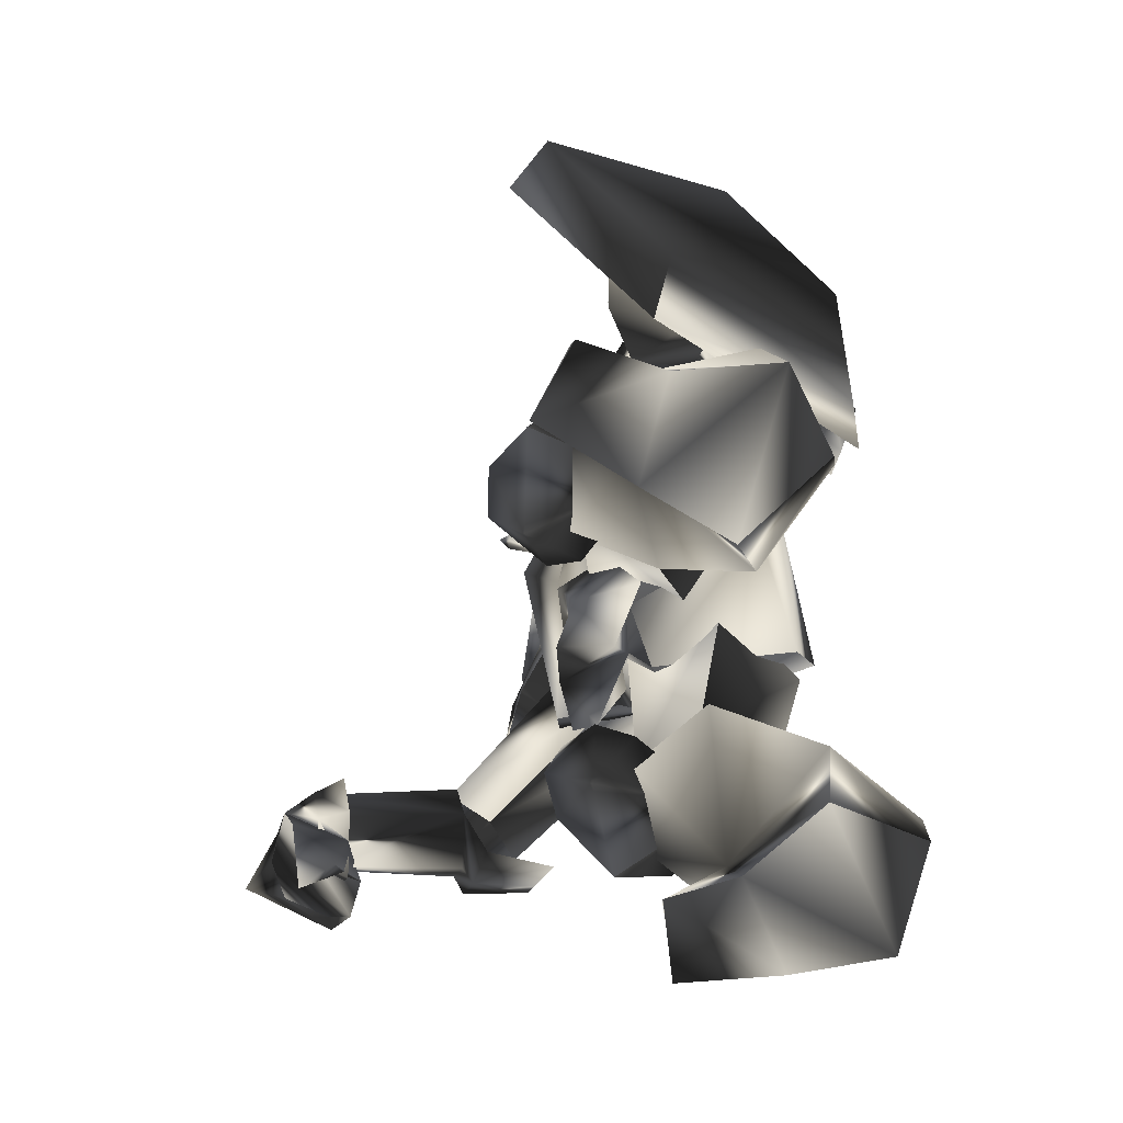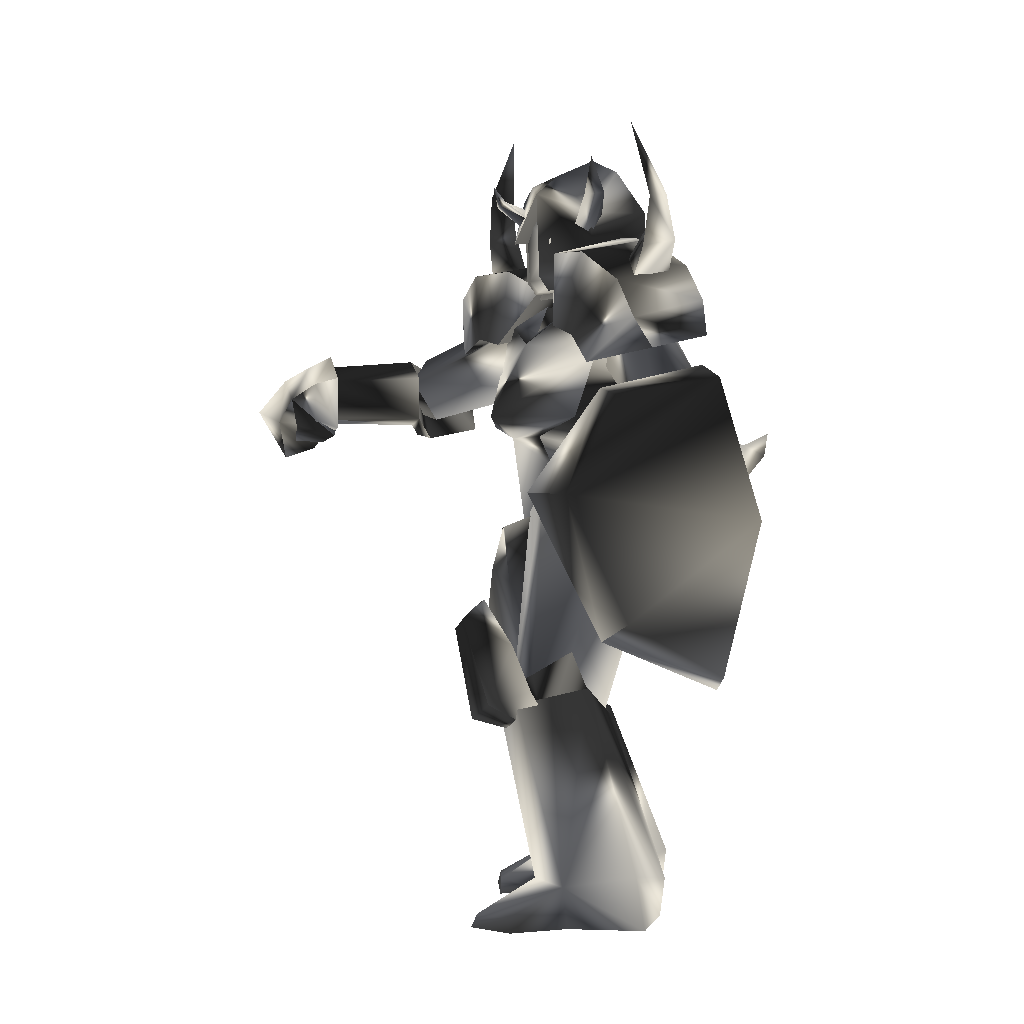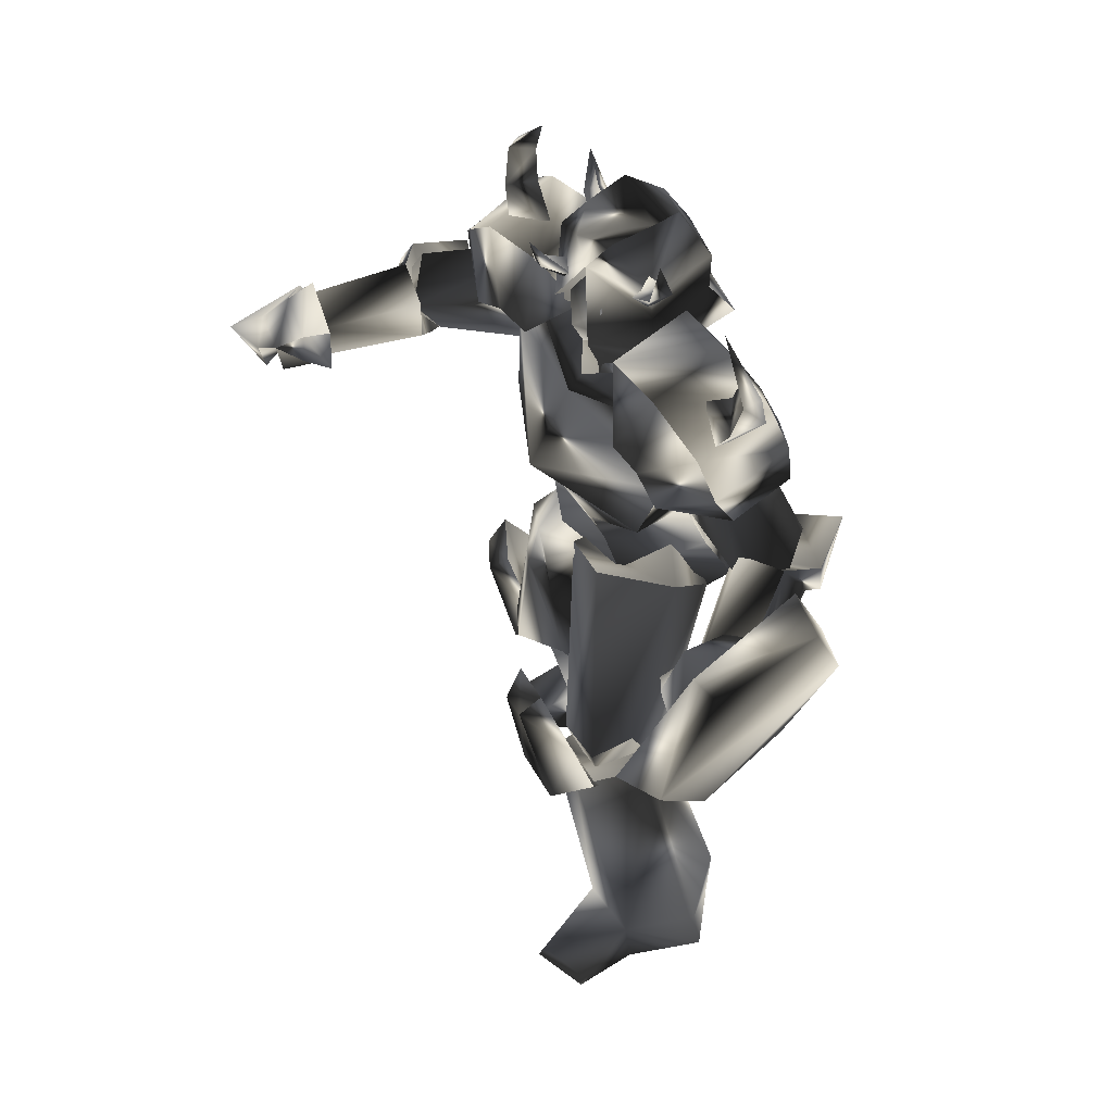
<metadata>
{"format":"obj","ext":"obj","renderer":"f3d","projection":"perspective","resolution":1024,"background":"white","views":[{"elev":8.4,"azim":173.3,"up":"+Y"},{"elev":-3.2,"azim":169.4,"up":"+Z"},{"elev":43.1,"azim":161.8,"up":"+Z"}]}
</metadata>
<code>
o Models/knight/frames/knight_point_1
v 6.989 -2.916 24.93
v 8.623 -0.942 23.23
v 7.366 -3.245 21.74
v 6.989 1.361 24.93
v 7.492 1.361 21.31
v 1.964 1.361 22.16
v 2.215 0.8675 24.51
v 1.838 -2.587 22.37
v 2.089 -1.764 24.72
v 6.11 -1.271 18.32
v 6.361 -3.08 18.96
v 7.869 -1.764 18.11
v 1.712 -3.903 15.98
v 5.482 -4.232 14.7
v 8.372 -1.106 18.96
v 7.869 -0.4485 18.11
v 6.738 0.703 18.96
v 0.9585 0.374 15.77
v 4.477 1.361 14.27
v 2.843 0.374 20.03
v 2.843 -2.093 20.03
v 6.613 -1.106 14.49
v 7.743 3.5 5.749
v 8.497 -2.422 2.125
v 9.628 -0.7775 7.88
v 1.084 3.829 3.617
v 6.613 3.5 2.338
v -0.5493 4.322 1.059
v -2.685 -4.232 1.272
v -1.052 -3.574 3.617
v 5.607 -7.193 5.536
v 3.848 -6.864 2.978
v 6.11 -5.548 18.11
v 1.712 -5.877 18.32
v 4.979 -1.435 10.86
v 0.7072 3.006 -1.072
v 7.366 -0.284 -2.778
v 7.869 -0.7775 15.34
v 4.602 3.006 17.69
v 0.7072 1.855 17.9
v 6.236 5.802 16.62
v 8.749 -0.613 14.49
v 8.623 -7.522 17.05
v 1.838 -9.167 17.26
v 0.7072 5.144 16.41
v 5.733 7.941 12.78
v 8.874 -9.825 13.42
v 11.26 -0.4485 9.372
v -0.1723 -8.344 15.34
v -0.8006 3.5 14.49
v 6.864 6.789 8.733
v 9.502 -8.344 9.372
v -0.5493 -7.357 10.65
v -1.554 2.842 10.01
v 6.361 -7.357 7.88
v 0.8328 -4.396 6.175
v 2.341 3.006 6.388
v 8.623 3.5 7.667
v -1.303 -3.08 -1.072
v 6.236 -3.409 -2.564
v 22.44 -17.06 12.57
v 20.94 -17.89 12.78
v 20.94 -15.09 15.13
v 22.57 -15.09 14.27
v 22.32 -12.79 12.78
v 20.68 -12.13 13.21
v 20.56 -13.11 9.586
v 22.19 -13.61 10.23
v 20.68 -16.73 9.586
v 22.32 -16.08 10.01
v 20.56 -19.04 10.23
v 23.95 -13.61 11.72
v 19.93 -17.39 11.29
v 24.71 -15.91 10.23
v 21.19 -18.21 12.78
v 21.56 -19.86 10.65
v 26.09 -17.56 11.08
v 24.33 -15.09 13.21
v 23.57 -13.77 9.799
v 20.68 -14.6 9.159
v 21.44 -15.75 8.733
v 20.94 -16.4 9.586
v 23.32 -17.06 8.946
v 24.08 -17.23 7.667
v 21.82 -18.54 8.52
v 6.738 11.23 0.633
v 1.964 10.9 2.125
v 2.466 12.38 4.47
v -1.052 12.88 0.633
v 1.587 15.67 5.109
v 7.743 13.86 2.338
v 6.236 13.53 4.896
v 7.869 17.65 1.059
v 3.974 14.03 -4.27
v 10 8.763 -21.32
v 14.15 11.07 -23.24
v 10 8.105 -23.88
v 14.53 10.9 -24.09
v 4.854 4.322 -22.81
v 5.859 5.638 -23.88
v 1.838 9.257 -23.88
v 1.335 8.599 -21.54
v 4.477 13.53 -20.9
v 3.848 13.2 -24.31
v 12.64 14.19 -24.09
v 12.77 13.86 -23.24
v 9 12.71 -21.54
v 8.749 12.88 -24.09
v 11.39 4.487 -11.3
v 7.115 2.677 -10.66
v 6.738 9.915 -9.172
v 11.26 8.928 -10.24
v 4.351 6.46 -11.09
v 5.607 -8.344 -24.31
v 8.874 -9.496 -23.45
v 5.733 -8.673 -21.32
v 9 -9.167 -24.52
v -2.56 -7.193 -23.88
v 1.964 -5.219 -24.52
v 1.587 -3.245 -22.6
v -2.811 -6.864 -21.32
v -0.8006 -12.29 -21.54
v -1.303 -12.29 -23.45
v 3.974 -12.29 -20.9
v 8.372 -12.46 -23.24
v 8.497 -12.95 -24.09
v 3.471 -12.95 -23.45
v 2.843 -10.98 -9.812
v 4.728 -3.738 -10.45
v 8.497 -6.37 -11.52
v 7.366 -10.81 -11.09
v 1.335 -6.699 -10.88
v 11.39 -3.08 -7.893
v 9.125 -5.877 -4.27
v 10.76 -5.383 -7.893
v 10.13 -4.89 -1.712
v 10.76 -2.587 -1.072
v 10 -2.751 1.699
v 6.738 -5.548 2.765
v 7.869 1.197 2.765
v 10.38 -0.1195 1.699
v 10 -0.1195 -2.138
v 9.628 -4.89 1.912
v 8.874 -1.271 -8.533
v 7.618 -2.422 -4.27
v 7.869 1.69 -4.056
v 7.618 1.69 -8.32
v 13.4 4.487 -11.3
v 10.76 3.171 -11.09
v 12.02 2.513 -8.106
v 14.53 4.487 -5.335
v 14.4 6.789 -4.696
v 13.15 9.257 -10.24
v 13.27 3.5 -4.056
v 10.51 10.08 -9.385
v 7.995 7.118 -12.8
v 13.02 6.954 -3.417
v 11.64 9.586 -6.401
v 5.23 7.118 -11.52
v 0.8328 3.829 -0.006479
v 7.743 3.5 -10.88
v 3.848 -1.106 -0.006479
v 9 6.954 -12.37
v 10.63 4.815 -8.959
v 4.1 6.625 3.191
v 7.618 9.092 -6.827
v 2.718 1.032 4.896
v 10.13 8.599 -8.32
v 8.623 4.651 4.043
v 8.623 0.2095 2.765
v 8.12 1.032 18.96
v 7.618 1.69 17.9
v 5.23 -1.106 20.03
v 4.602 2.184 20.88
v 4.477 3.006 18.54
v 0.5815 0.8675 21.31
v 0.7072 -2.916 21.52
v -0.9262 -3.245 19.6
v -0.9262 1.361 19.6
v 4.477 -4.89 18.75
v 8.12 -3.245 19.18
v 6.989 -4.067 18.11
v 3.974 -0.942 22.16
v 6.864 -2.916 26.21
v 4.477 -3.245 27.28
v 4.477 1.69 27.06
v 8.372 -3.08 24.93
v 8.246 -0.7775 25.57
v 4.979 -4.89 23.44
v 0.5815 -2.751 23.87
v 2.466 -2.093 26.64
v 0.5815 1.032 23.65
v 4.979 3.006 23.23
v 2.466 0.374 26.64
v 6.864 1.361 26
v 8.372 1.197 24.72
v 9.502 -0.942 21.52
v 4.854 -4.232 21.1
v 4.728 -3.574 21.52
v 3.848 -3.245 22.59
v 4.477 -6.535 24.51
v 4.979 -3.08 23.87
v 5.859 -3.245 22.37
v 5.23 -5.712 25.15
v 5.859 -6.535 24.29
v 5.356 -6.864 27.06
v 4.728 1.69 21.31
v 5.859 1.361 22.16
v 5.733 4.651 24.08
v 4.979 1.197 23.65
v 3.848 1.361 22.59
v 5.105 3.993 24.93
v 4.351 4.651 24.29
v 5.356 5.144 26.64
v 8.497 -0.942 22.37
v 8.372 -1.6 23.23
v 10.63 -1.271 24.08
v 8.372 -0.942 23.87
v 8.372 -0.1195 23.01
v 10.13 -0.942 24.51
v 10.51 -0.4485 24.08
v 11.01 -0.942 25.57
v 13.27 -15.42 9.159
v 9.628 -16.57 10.01
v 14.03 -17.23 9.586
v 10.63 -17.72 10.44
v 10.76 -18.71 12.78
v 14.28 -18.71 13
v 9.879 -18.21 13.85
v 13.65 -17.72 14.7
v 14.78 -15.42 14.91
v 14.4 -13.61 10.44
v 14.53 -12.95 13.42
v 14.53 -16.57 10.23
v 14.78 -17.72 13
v 21.44 -16.24 10.23
v 21.56 -17.06 12.57
v 21.44 -12.95 13
v 21.56 -15.09 14.27
v 21.31 -13.61 10.44
v 13.02 -14.1 10.44
v 3.723 -10.65 15.34
v 11.51 -16.73 12.36
v 5.859 -7.686 12.14
v 15.53 -16.9 11.72
v 14.91 -13.28 13.21
v 5.984 -9.66 18.75
v 13.52 -15.91 15.13
v 3.597 -6.535 15.55
v 7.618 -6.535 16.41
v 6.738 13.86 -6.188
v 10.76 22.09 2.551
v 5.733 16.82 -5.122
v 12.64 19.78 2.765
v -2.308 10.08 -8.533
v -2.434 7.941 -9.385
v -3.816 11.23 1.486
v -3.565 14.52 1.486
v 0.5815 19.46 10.01
v 0.9585 16.82 11.08
v 7.241 21.1 8.52
v 8.12 19.62 9.159
v -2.308 7.941 2.765
v -4.319 4.98 5.536
v -1.303 6.296 3.83
v -4.696 6.296 4.896
v -3.69 10.74 4.47
v -5.701 8.27 6.175
v -3.439 11.07 6.601
v -5.952 8.27 7.667
v 1.084 9.092 7.241
v 0.8328 7.283 4.896
v -0.9262 11.23 7.241
v -1.554 8.27 3.404
v -2.685 10.74 4.683
v 2.718 12.55 -0.006479
v 1.712 14.69 1.272
v 5.105 13.2 3.404
v 3.22 15.01 3.404
v 4.728 11.56 1.272
v -3.439 8.105 7.241
v 0.7072 5.309 16.41
v -0.9262 6.296 5.536
v 3.471 2.513 13.42
v 1.084 9.092 5.322
v -1.806 9.421 4.043
v 3.094 8.763 16.19
v -1.429 10.9 7.028
v 4.602 3.993 17.05
v 5.984 6.625 14.06
v 2.215 13.04 22.59
v 1.335 11.89 19.82
v 3.346 13.2 22.37
v 3.471 11.89 19.39
v 2.843 11.72 23.23
v 2.843 10.41 20.88
v 4.477 12.71 27.28
v 3.974 9.421 16.19
v 1.21 8.599 16.83
v 3.723 7.776 18.75
v -0.9262 10.41 16.19
v -2.183 6.131 14.49
v -1.177 10.41 13.85
v 6.487 8.599 12.14
v 2.843 11.72 12.78
v 4.1 11.89 14.7
v 2.718 2.842 21.52
v 7.743 4.322 20.03
v 8.12 5.638 14.91
v 1.587 6.296 20.88
v -0.5493 3.006 17.26
v 6.613 7.776 19.6
v -1.303 4.98 16.41
v 7.241 7.447 14.06
v 4.979 11.07 17.26
v -0.04668 9.586 18.54
v 9.628 -9.331 26.42
v 8.12 -11.47 23.87
v 8.749 -9.989 26.64
v 9.628 -10.15 23.23
v 7.869 -9.167 23.87
v 8.12 -8.673 26.42
v 8.623 -5.877 29.84
v 7.115 -8.344 20.46
v 6.613 -11.47 19.82
v 9.251 -10.15 19.18
v 7.115 -15.58 18.75
v 3.346 -13.77 17.26
v 6.613 -14.1 20.67
v 11.01 -13.94 17.69
v 11.51 -10.15 14.91
v 11.39 -11.96 19.18
v 9.754 -6.041 15.13
v 7.241 -3.08 18.75
v 2.466 -5.219 20.03
v 1.587 -9.825 17.47
v 4.1 -8.015 21.74
v 9 -5.877 20.46
v 2.592 -11.63 18.11
v 10.76 -8.015 15.77
v 10.76 -9.825 20.67
v 5.984 -11.96 21.95
v 9.754 -5.054 -8.106
v 8.246 -5.054 -11.09
v 10.38 -7.028 -11.94
v 11.89 -7.851 -5.762
v 11.26 -10.15 -5.549
v 9.251 -11.63 -11.3
v 10.88 -6.864 -4.483
v 4.477 -8.015 -13.01
v 6.361 -11.96 -10.24
v 10 -10.32 -4.056
v 7.869 -11.96 -7.467
v 5.23 -4.725 -10.88
v -1.68 -4.725 -0.006479
v 2.089 -7.686 -11.73
v 2.215 -0.613 0.4198
v 7.869 -6.864 -8.959
v 5.733 -8.18 -12.58
v 3.974 -10.65 -7.467
v 0.9585 -8.673 2.765
v 0.9585 -2.916 4.683
v 6.487 -10.48 -8.746
v 5.607 -7.686 3.83
v 6.738 -3.08 2.978
f 1 2 3
f 4 5 2
f 4 6 5
f 7 8 6
f 1 3 8
f 9 7 4
f 10 11 12
f 13 11 14
f 3 15 11
f 16 12 15
f 5 17 15
f 17 18 19
f 18 20 13
f 12 11 15
f 16 15 17
f 15 3 2
f 15 2 5
f 4 2 1
f 4 1 9
f 8 9 1
f 21 8 3
f 14 22 19
f 17 22 10
f 6 4 7
f 20 5 6
f 8 7 9
f 21 6 8
f 10 12 16
f 11 21 3
f 21 20 6
f 20 17 5
f 22 11 10
f 16 17 10
f 11 22 14
f 22 17 19
f 11 13 21
f 18 17 20
f 21 13 20
f 13 14 19
f 19 18 13
f 23 24 25
f 26 27 23
f 28 27 26
f 29 26 30
f 28 26 29
f 30 31 32
f 29 30 32
f 31 24 32
f 33 34 35
f 36 37 27
f 28 36 27
f 33 35 38
f 38 35 39
f 39 35 40
f 40 35 34
f 38 39 41
f 42 38 41
f 38 43 33
f 42 43 38
f 34 33 43
f 44 34 43
f 44 40 34
f 45 40 44
f 40 41 39
f 45 41 40
f 46 42 41
f 47 42 48
f 44 43 47
f 49 44 47
f 50 45 44
f 49 50 44
f 45 46 41
f 50 46 45
f 48 46 51
f 48 52 47
f 53 47 52
f 49 47 53
f 54 50 49
f 53 54 49
f 54 51 46
f 50 54 46
f 51 25 48
f 52 25 55
f 56 52 55
f 53 52 56
f 57 54 53
f 56 57 53
f 57 58 51
f 54 57 51
f 23 25 58
f 55 25 31
f 56 55 31
f 30 56 31
f 26 57 56
f 30 26 56
f 57 23 58
f 26 23 57
f 24 27 37
f 59 32 60
f 29 32 59
f 24 37 60
f 59 28 29
f 36 28 59
f 24 31 25
f 24 23 27
f 25 52 48
f 25 51 58
f 42 47 43
f 42 46 48
f 60 36 59
f 37 36 60
f 32 24 60
f 61 62 63
f 64 61 63
f 65 64 63
f 66 65 63
f 65 66 67
f 68 65 67
f 68 69 70
f 67 69 68
f 70 69 62
f 61 70 62
f 62 66 63
f 67 66 62
f 69 67 62
f 71 72 73
f 74 72 71
f 71 73 75
f 76 71 75
f 77 75 78
f 76 75 77
f 74 77 78
f 72 74 78
f 79 72 80
f 81 79 80
f 81 73 82
f 80 73 81
f 79 83 82
f 68 70 73
f 80 68 73
f 72 65 68
f 80 72 68
f 84 74 85
f 72 78 64
f 65 72 64
f 75 61 64
f 78 75 64
f 73 70 61
f 75 73 61
f 79 73 72
f 82 73 79
f 84 77 74
f 84 76 77
f 76 84 85
f 83 81 82
f 83 79 81
f 71 85 74
f 85 71 76
f 86 87 88
f 87 89 90
f 89 87 86
f 91 92 93
f 90 89 94
f 93 90 94
f 92 88 90
f 94 86 91
f 91 93 94
f 88 92 91
f 88 91 86
f 90 88 87
f 86 94 89
f 90 93 92
f 95 96 97
f 97 96 98
f 99 100 101
f 99 101 102
f 103 102 101
f 103 101 104
f 105 106 107
f 105 107 108
f 96 106 98
f 98 106 105
f 109 110 111
f 109 111 112
f 97 98 108
f 108 98 105
f 96 95 107
f 96 107 106
f 107 112 111
f 107 111 103
f 111 113 102
f 111 102 103
f 110 99 113
f 113 99 102
f 110 109 95
f 110 95 99
f 108 107 104
f 104 107 103
f 104 101 100
f 110 113 111
f 104 97 108
f 99 95 100
f 100 95 97
f 109 112 95
f 95 112 107
f 104 100 97
f 114 115 116
f 117 115 114
f 118 119 120
f 121 118 120
f 118 121 122
f 123 118 122
f 124 125 126
f 127 124 126
f 117 125 115
f 126 125 117
f 128 129 130
f 131 128 130
f 127 117 114
f 126 117 127
f 124 116 115
f 125 124 115
f 128 131 124
f 122 128 124
f 121 132 128
f 122 121 128
f 132 120 129
f 121 120 132
f 116 130 129
f 120 116 129
f 123 124 127
f 122 124 123
f 119 118 123
f 128 132 129
f 127 114 123
f 119 116 120
f 114 116 119
f 116 131 130
f 124 131 116
f 114 119 123
f 133 134 135
f 136 137 133
f 134 136 135
f 138 139 140
f 138 141 142
f 140 142 141
f 136 143 138
f 135 136 133
f 144 137 142
f 140 134 145
f 146 140 145
f 138 137 136
f 142 137 138
f 133 144 145
f 134 140 139
f 138 140 141
f 139 138 143
f 139 136 134
f 142 146 147
f 142 140 146
f 136 139 143
f 144 133 137
f 142 147 144
f 144 147 146
f 145 134 133
f 146 145 144
f 148 149 150
f 148 150 151
f 148 151 152
f 148 152 153
f 151 150 154
f 153 155 156
f 156 148 153
f 154 150 157
f 157 150 158
f 152 151 154
f 152 154 157
f 156 155 149
f 152 158 153
f 158 152 157
f 153 158 155
f 149 148 156
f 150 149 155
f 150 155 158
f 159 160 161
f 161 160 162
f 163 161 164
f 165 160 166
f 166 160 159
f 167 160 165
f 165 166 168
f 165 168 169
f 162 170 164
f 162 164 161
f 165 169 170
f 162 167 170
f 160 167 162
f 168 163 164
f 159 163 166
f 161 163 159
f 169 168 164
f 169 164 170
f 170 167 165
f 163 168 166
f 171 172 173
f 171 174 175
f 175 174 176
f 177 178 179
f 180 178 177
f 181 182 180
f 181 183 173
f 184 185 186
f 173 172 175
f 187 184 188
f 184 187 189
f 189 190 191
f 191 190 192
f 193 186 194
f 195 186 193
f 196 197 188
f 196 183 197
f 187 183 181
f 181 198 187
f 198 177 190
f 176 192 190
f 174 193 192
f 193 174 196
f 185 191 194
f 180 198 181
f 188 197 187
f 188 195 196
f 188 186 195
f 184 186 188
f 194 186 185
f 192 194 191
f 190 177 176
f 179 176 177
f 176 179 175
f 175 172 171
f 177 198 180
f 190 189 198
f 191 185 189
f 193 196 195
f 194 192 193
f 192 176 174
f 183 187 197
f 183 196 171
f 189 187 198
f 171 196 174
f 189 185 184
f 180 182 173
f 173 175 179
f 178 180 173
f 179 178 173
f 173 182 181
f 173 183 171
f 199 200 201
f 202 203 204
f 202 204 200
f 200 199 203
f 202 200 203
f 205 206 204
f 206 201 204
f 206 205 201
f 205 204 203
f 201 200 204
f 199 201 205
f 205 203 199
f 207 208 209
f 210 211 212
f 210 212 208
f 208 207 211
f 210 208 211
f 213 214 212
f 214 209 212
f 214 213 209
f 213 212 211
f 209 208 212
f 207 209 213
f 213 211 207
f 215 216 217
f 218 219 220
f 218 220 216
f 216 215 219
f 218 216 219
f 221 222 220
f 222 217 220
f 222 221 217
f 221 220 219
f 217 216 220
f 215 217 221
f 221 219 215
f 223 224 225
f 225 224 226
f 226 227 228
f 226 228 225
f 227 229 230
f 227 230 228
f 229 224 230
f 230 224 223
f 226 224 227
f 227 224 229
f 231 232 233
f 232 223 225
f 232 225 234
f 234 225 235
f 235 225 228
f 235 228 231
f 231 228 230
f 223 232 231
f 223 231 230
f 234 235 236
f 236 235 237
f 231 233 238
f 231 238 239
f 231 239 237
f 231 237 235
f 240 232 236
f 236 232 234
f 233 232 238
f 238 232 240
f 240 236 238
f 238 236 237
f 238 237 239
f 241 242 243
f 244 242 241
f 245 246 241
f 243 242 247
f 248 243 247
f 249 247 242
f 246 248 247
f 250 246 247
f 246 250 244
f 241 246 244
f 250 247 249
f 244 250 249
f 242 244 249
f 248 246 245
f 243 248 245
f 241 243 245
f 251 252 253
f 254 252 251
f 255 251 253
f 256 251 255
f 257 255 258
f 256 255 257
f 257 258 259
f 260 257 259
f 259 261 262
f 260 259 262
f 262 261 252
f 254 262 252
f 252 261 259
f 257 251 256
f 254 251 257
f 262 254 257
f 260 262 257
f 258 255 253
f 258 253 252
f 259 258 252
f 263 264 265
f 266 264 263
f 267 268 266
f 263 267 266
f 269 270 268
f 267 269 268
f 269 264 270
f 265 264 269
f 268 264 266
f 270 264 268
f 271 272 273
f 263 265 272
f 274 263 272
f 275 263 274
f 267 263 275
f 273 267 275
f 269 267 273
f 273 272 265
f 269 273 265
f 276 275 274
f 277 275 276
f 278 271 273
f 279 278 273
f 277 279 273
f 275 277 273
f 276 272 280
f 274 272 276
f 278 272 271
f 280 272 278
f 278 276 280
f 277 276 278
f 279 277 278
f 281 282 283
f 283 282 284
f 283 285 286
f 287 282 281
f 287 281 288
f 282 287 289
f 287 288 285
f 287 285 290
f 284 290 285
f 284 285 283
f 289 287 290
f 289 290 284
f 289 284 282
f 286 285 288
f 286 288 281
f 286 281 283
f 291 292 293
f 294 293 292
f 295 296 291
f 297 291 293
f 298 299 300
f 294 298 300
f 300 296 294
f 298 292 299
f 295 297 293
f 291 297 295
f 292 298 294
f 293 294 295
f 292 291 296
f 299 292 296
f 296 295 294
f 296 300 299
f 301 302 303
f 302 304 305
f 306 301 303
f 304 306 305
f 307 308 309
f 310 307 311
f 308 312 309
f 308 307 310
f 313 302 301
f 314 304 302
f 314 315 306
f 315 316 301
f 312 315 314
f 309 314 313
f 310 311 313
f 312 310 316
f 313 311 309
f 302 313 314
f 305 303 302
f 306 304 314
f 314 309 312
f 313 316 310
f 301 316 313
f 310 312 308
f 316 315 312
f 301 306 315
f 303 305 306
f 309 311 307
f 317 318 319
f 318 317 320
f 319 321 322
f 317 319 323
f 324 325 326
f 324 326 320
f 320 321 324
f 325 318 326
f 317 323 322
f 322 323 319
f 320 326 318
f 322 320 317
f 321 319 318
f 321 318 325
f 320 322 321
f 325 324 321
f 327 328 329
f 330 331 328
f 327 329 332
f 330 332 331
f 333 334 335
f 336 335 337
f 333 338 334
f 337 335 334
f 329 328 339
f 328 331 340
f 332 341 340
f 329 342 341
f 340 341 338
f 339 340 333
f 339 336 337
f 342 337 338
f 333 336 339
f 340 339 328
f 328 327 330
f 340 331 332
f 338 333 340
f 337 342 339
f 339 342 329
f 334 338 337
f 338 341 342
f 341 332 329
f 332 330 327
f 335 336 333
f 343 344 345
f 346 343 345
f 347 346 345
f 348 347 345
f 349 343 346
f 350 351 348
f 348 345 350
f 352 343 349
f 353 343 352
f 349 346 347
f 352 349 347
f 344 351 350
f 348 353 347
f 352 347 353
f 351 353 348
f 350 345 344
f 351 344 343
f 353 351 343
f 354 355 356
f 357 355 354
f 358 354 359
f 360 355 361
f 356 355 360
f 361 355 362
f 363 360 361
f 364 363 361
f 358 365 357
f 354 358 357
f 365 364 361
f 365 362 357
f 357 362 355
f 358 359 363
f 360 359 356
f 356 359 354
f 358 363 364
f 365 358 364
f 361 362 365
f 360 363 359

</code>
